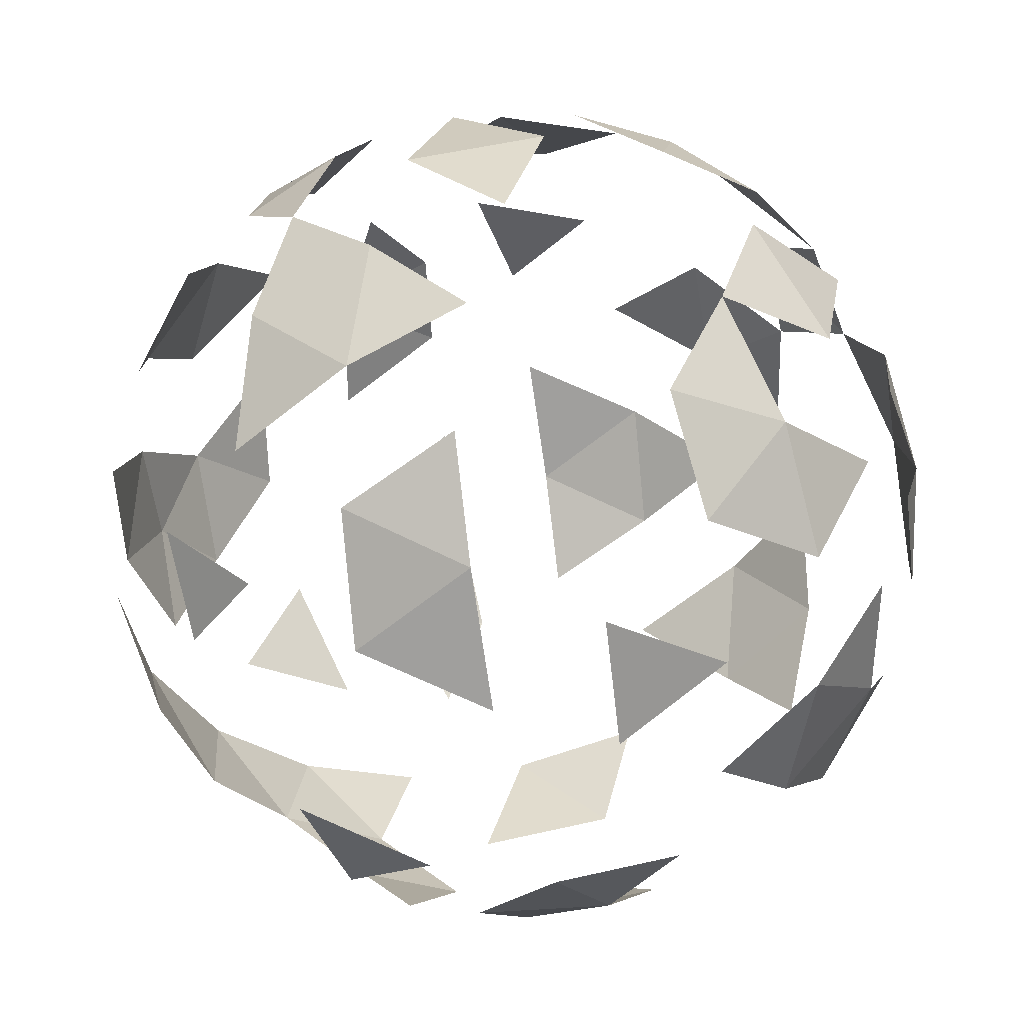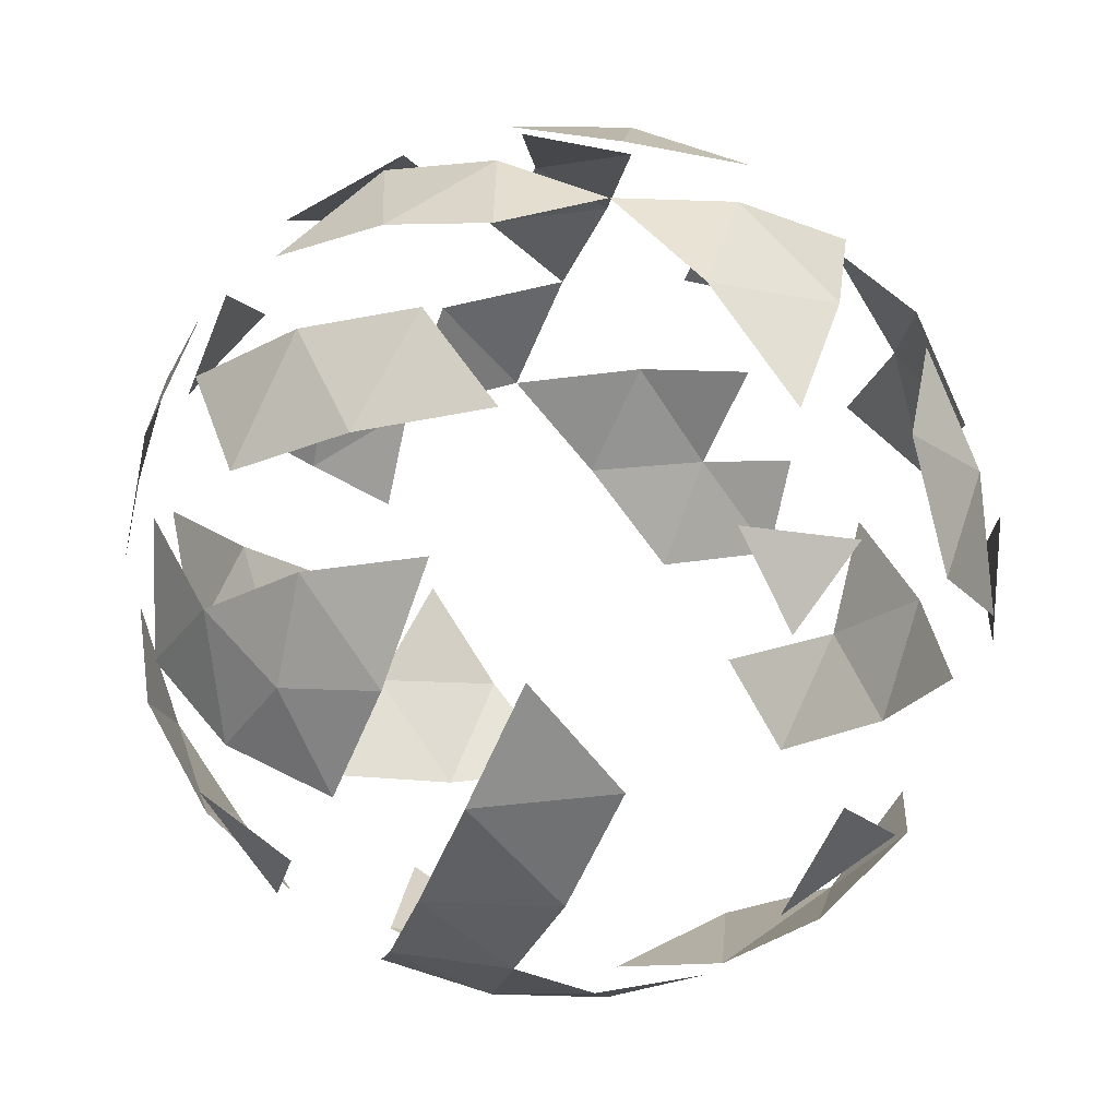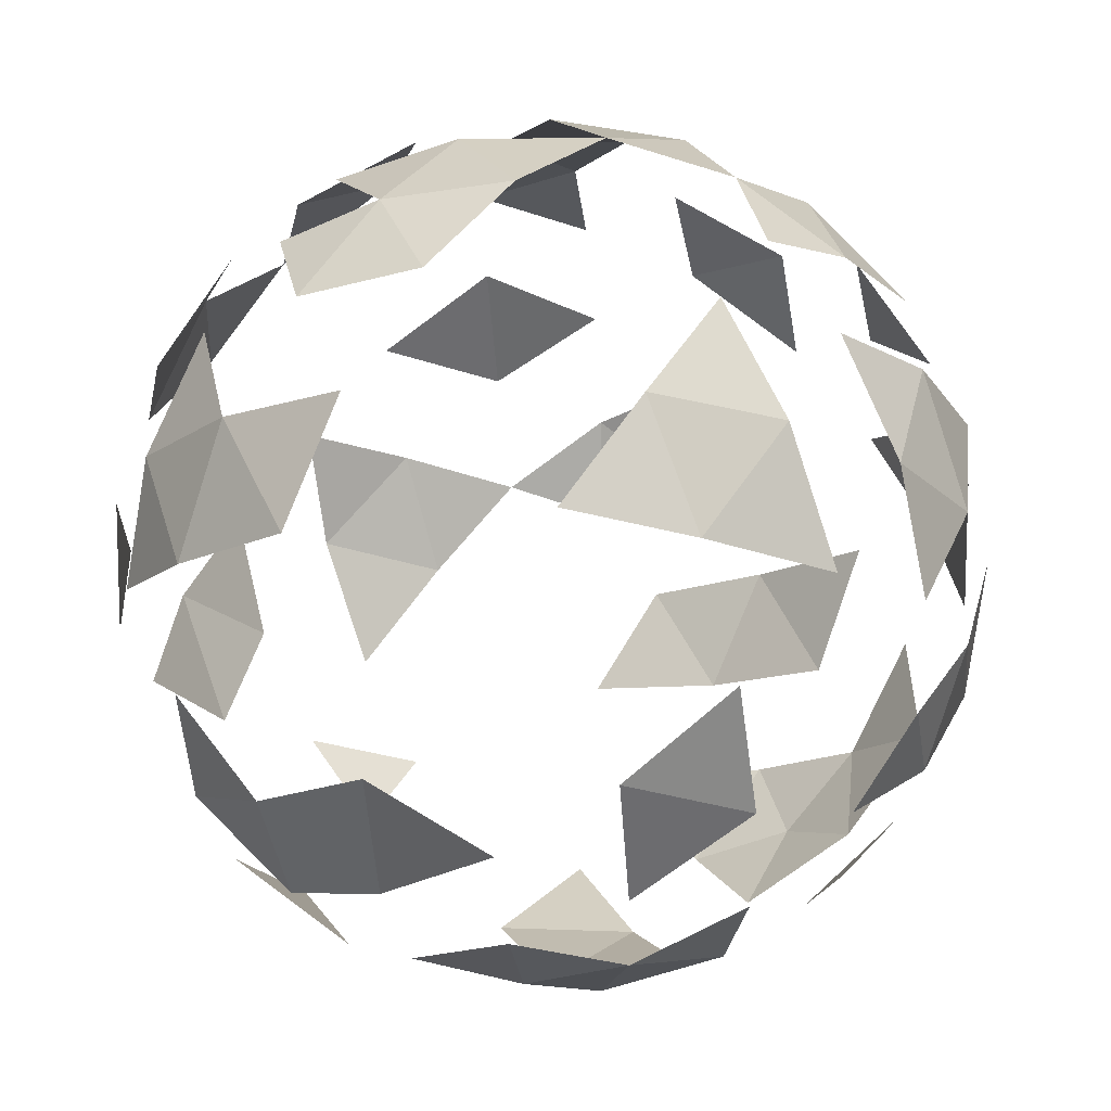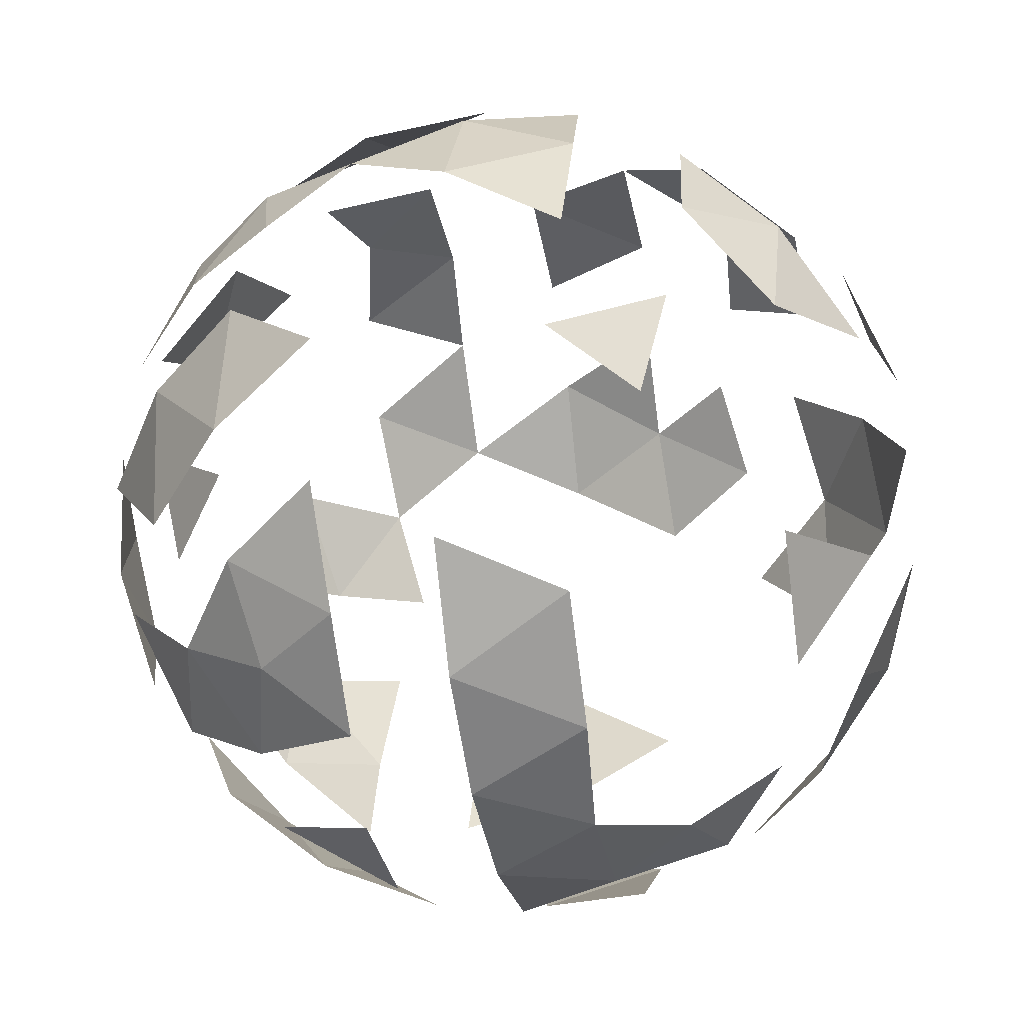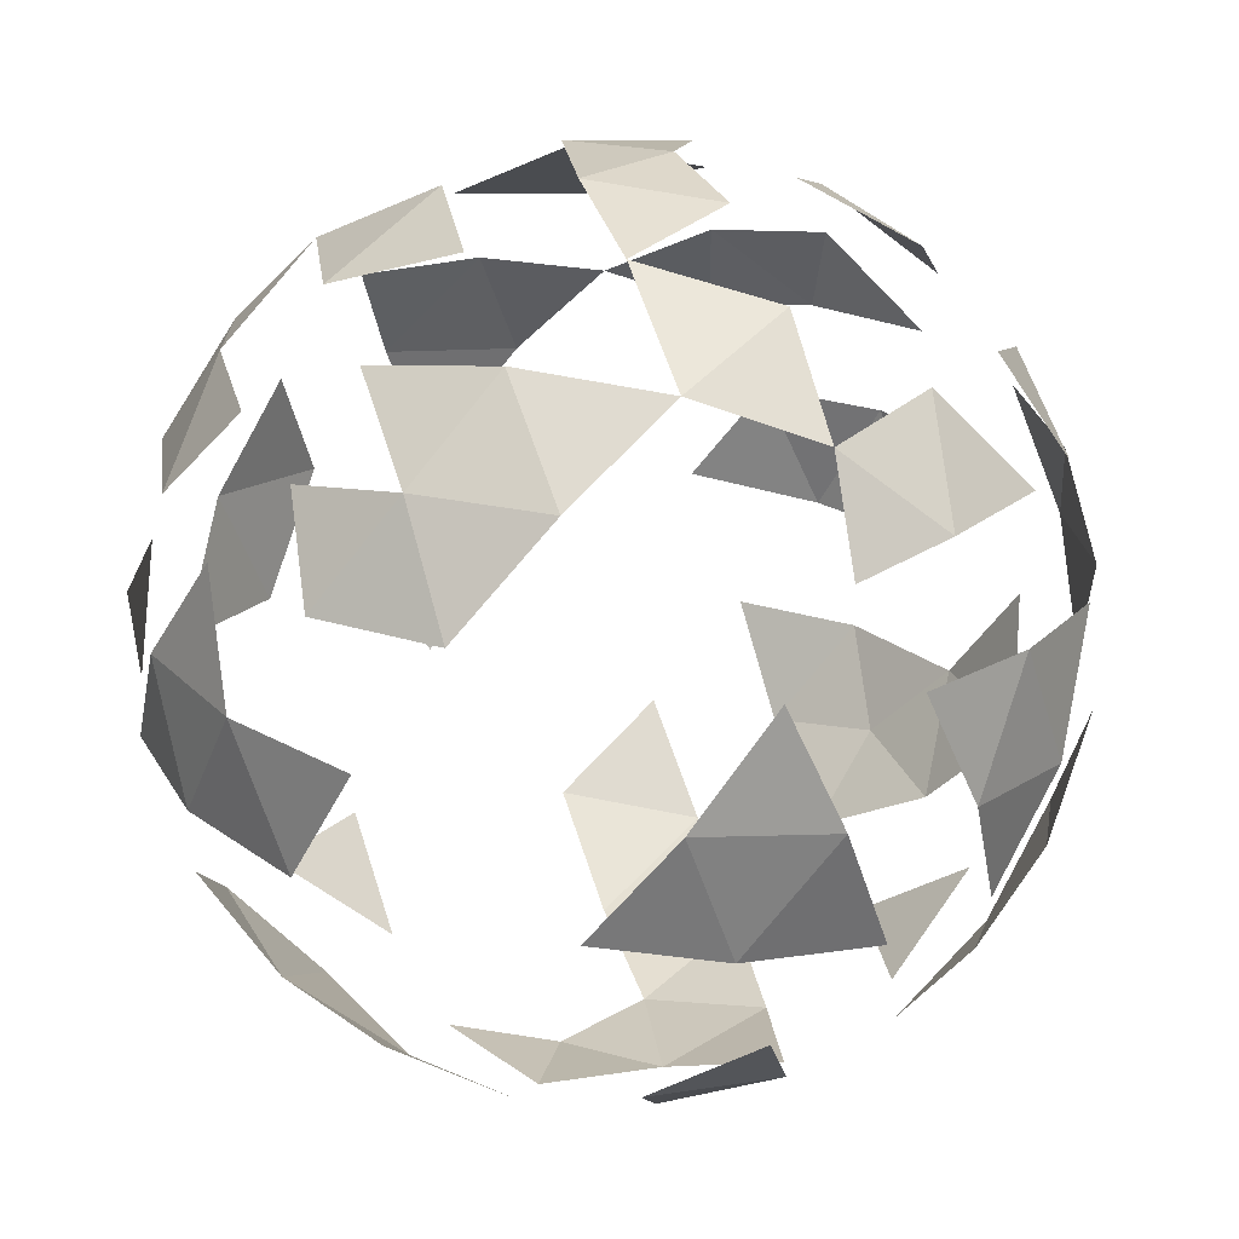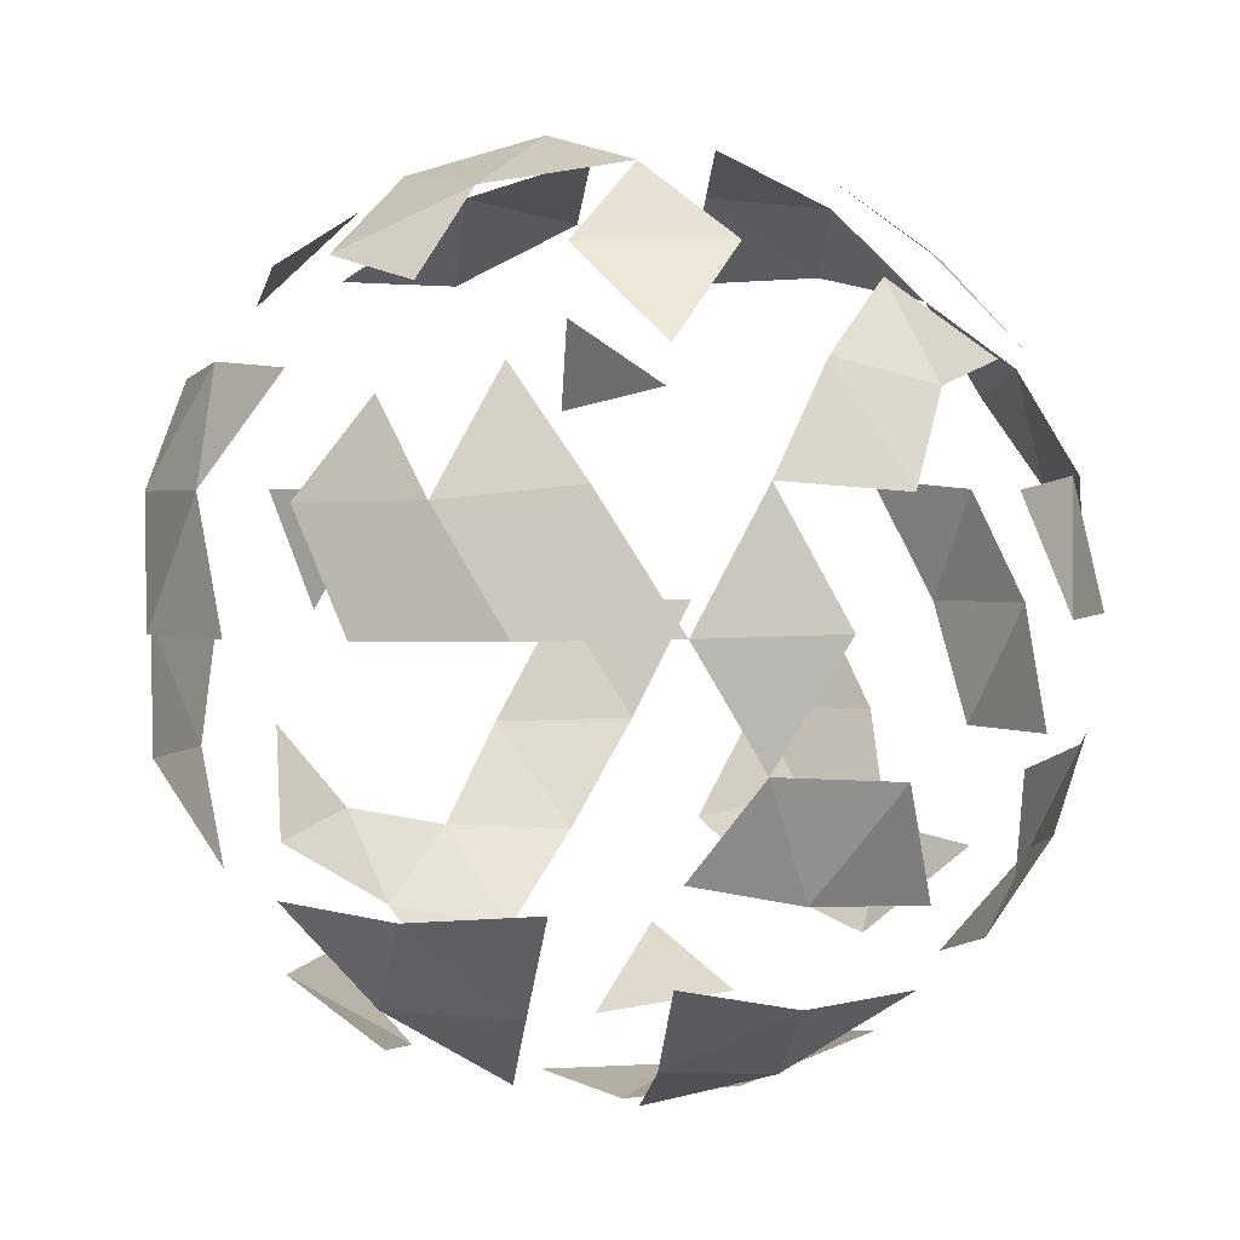
<metadata>
{"format":"obj","ext":"obj","renderer":"f3d","projection":"perspective","resolution":1024,"background":"white","views":[{"elev":73.1,"azim":-116.3,"up":"+Y"},{"elev":-62.7,"azim":130.1,"up":"+Z"},{"elev":24.1,"azim":-50.6,"up":"+Z"},{"elev":-77.2,"azim":159.3,"up":"+Z"},{"elev":66.0,"azim":-45.7,"up":"+Z"},{"elev":-2.8,"azim":-2.7,"up":"+Y"}]}
</metadata>
<code>
v 3.914 0.09067 -13.97
v 5.849 0.1458 -14.13
v 6.29 0.3241 -16.01
v 4.627 0.3792 -17.02
v 4.943 -1.555 -13.88
v 6.411 -1.411 -15.15
v 5.656 -1.267 -16.93
v 3.721 -1.322 -16.77
v 4.824 -2.428 -15.61
v 4.04 0.5003 -14.15
v 4.25 0.8924 -14.48
v 4.508 1.153 -14.89
v 3.806 0.9772 -15.53
v 3.404 0.6218 -15.66
v 3.17 0.2957 -15.29
v 3.317 0.2946 -14.76
v 3.595 0.2147 -14.29
v 4.708 1.234 -15.75
v 4.669 1.062 -16.27
v 4.641 0.7434 -16.72
v 5.671 0.5468 -14.29
v 4.35 0.1897 -13.83
v 4.899 0.2422 -13.8
v 5.437 0.2207 -13.92
v 6.042 0.697 -15.88
v 5.647 1.03 -15.68
v 5.175 1.218 -15.47
v 6.104 0.2862 -14.49
v 6.295 0.3794 -15
v 6.351 0.3863 -15.55
v 5.074 0.4828 -16.93
v 3.432 -0.9749 -16.65
v 3.203 -0.5355 -16.4
v 3.116 -0.1008 -16.07
v 3.388 -0.7251 -14.25
v 3.629 -0.2724 -14.04
v 2.992 -0.1509 -15.55
v 5.217 -1.197 -13.76
v 5.503 -0.7251 -13.75
v 5.726 -0.2414 -13.9
v 4.096 -0.2878 -13.76
v 4.366 -0.7575 -13.66
v 6.578 -1.025 -15.35
v 6.625 -0.5355 -15.6
v 6.509 -0.05071 -15.84
v 6.138 -0.2009 -14.25
v 6.367 -0.6403 -14.49
v 6.454 -1.075 -14.82
v 5.474 -0.888 -17.14
v 5.204 -0.4184 -17.24
v 6.297 -0.01022 -16.34
v 6.181 -0.4507 -16.65
v 5.941 -0.9035 -16.86
v 3.466 -1.462 -16.4
v 3.275 -1.555 -15.89
v 3.562 -1.628 -14.53
v 3.993 -1.692 -14.2
v 4.496 -1.659 -13.97
v 5.375 -1.634 -14.04
v 5.834 -1.64 -14.35
v 6.199 -1.553 -14.75
v 6.4 -1.472 -15.61
v 6.253 -1.47 -16.14
v 5.975 -1.391 -16.61
v 5.22 -1.366 -17.07
v 4.671 -1.418 -17.1
v 4.133 -1.397 -16.98
v 3.923 -2.205 -15.21
v 3.899 -1.723 -16.61
v 4.182 -2.101 -16.32
v 4.519 -2.344 -15.96
v 4.862 -2.409 -15.15
v 4.901 -2.238 -14.63
v 4.929 -1.919 -14.18
v 5.274 -2.369 -15.5
v 5.764 -2.153 -15.37
v 6.166 -1.798 -15.24
v 5.062 -2.328 -16
v 5.32 -2.068 -16.42
v 5.529 -1.676 -16.74
v 4.749 -2.161 -16.42
v 4.408 -1.82 -16.77
v 5.006 -1.803 -16.82
v 5.581 -2.189 -15.92
v 5.838 -1.83 -16.32
v 6.071 -1.875 -15.77
v 5.36 -2.278 -14.97
v 5.851 -1.964 -14.83
v 5.397 -2.008 -14.44
v 4.393 -2.306 -14.89
v 4.43 -2.036 -14.36
v 3.916 -2.019 -14.67
v 4.015 -2.234 -15.78
v 3.538 -1.947 -15.56
v 3.674 -1.892 -16.14
v 4.347 -0.9522 -17.21
v 4.627 -0.4267 -17.28
v 4.945 -0.9352 -17.26
v 6.291 -0.9798 -16.45
v 6.487 -0.4882 -16.16
v 6.524 -1.024 -15.89
v 6.168 -1.169 -14.37
v 5.714 -1.213 -13.98
v 3.83 -0.7492 -13.87
v 3.023 -1.124 -15.6
v 2.986 -0.5879 -15.87
v 3.159 -1.069 -16.18
v 5.739 -0.4266 -17.02
v 5.935 0.06488 -16.74
v 6.584 -0.5879 -15.03
v 6.546 -0.05181 -15.3
v 6.41 -0.1069 -14.71
v 4.942 -0.7492 -13.61
v 5.222 -0.2236 -13.69
v 4.624 -0.2407 -13.64
v 3.083 -0.6876 -14.74
v 3.279 -0.1961 -14.45
v 3.045 -0.1515 -15
v 3.576 -0.4883 -16.84
v 3.402 -0.007277 -16.53
v 3.856 0.0373 -16.92
v 5.14 0.8602 -16.54
v 5.177 1.13 -16
v 5.654 0.8431 -16.23
v 6.032 0.771 -15.34
v 5.555 1.058 -15.11
v 5.896 0.7159 -14.76
v 5.162 0.6438 -14.12
v 4.821 0.9856 -14.48
v 4.564 0.6268 -14.07
v 4.173 0.8326 -16.46
v 3.719 0.788 -16.07
v 4.21 1.102 -15.92
v 3.732 0.6543 -14.58
v 3.989 1.013 -14.98
v 3.499 0.6989 -15.13
f 2 24 40
f 3 30 45
f 1 36 41
f 7 64 80
f 8 67 69
f 71 78 9
f 69 82 70
f 81 83 79
f 69 67 82
f 67 66 82
f 65 7 80
f 78 75 9
f 78 84 75
f 84 76 75
f 80 64 85
f 64 63 85
f 86 62 77
f 62 6 77
f 87 73 72
f 88 89 87
f 87 89 73
f 89 74 73
f 91 92 90
f 58 57 91
f 91 57 92
f 57 56 92
f 68 94 93
f 94 95 93
f 54 8 69
f 96 66 67
f 97 98 96
f 96 98 66
f 97 50 98
f 49 7 65
f 53 64 7
f 51 100 52
f 52 100 99
f 100 101 99
f 43 6 62
f 48 102 61
f 103 59 60
f 103 38 59
f 38 5 59
f 41 104 42
f 41 36 104
f 106 107 105
f 105 107 55
f 37 34 106
f 34 33 106
f 106 33 107
f 32 8 54
f 49 53 7
f 49 108 53
f 109 51 52
f 45 111 44
f 110 112 47
f 112 46 47
f 45 30 111
f 39 113 38
f 39 114 113
f 113 115 42
f 115 41 42
f 40 24 114
f 115 22 41
f 35 117 116
f 117 118 116
f 17 16 117
f 117 16 118
f 16 15 118
f 120 121 119
f 20 31 4
f 123 124 122
f 27 26 123
f 123 26 124
f 26 25 124
f 25 30 3
f 126 127 125
f 125 127 29
f 21 2 28
f 21 24 2
f 129 130 128
f 128 130 23
f 12 11 129
f 132 133 131
f 131 133 19
f 133 18 19
f 11 134 10
f 12 135 11
f 11 135 134
f 13 14 136

</code>
